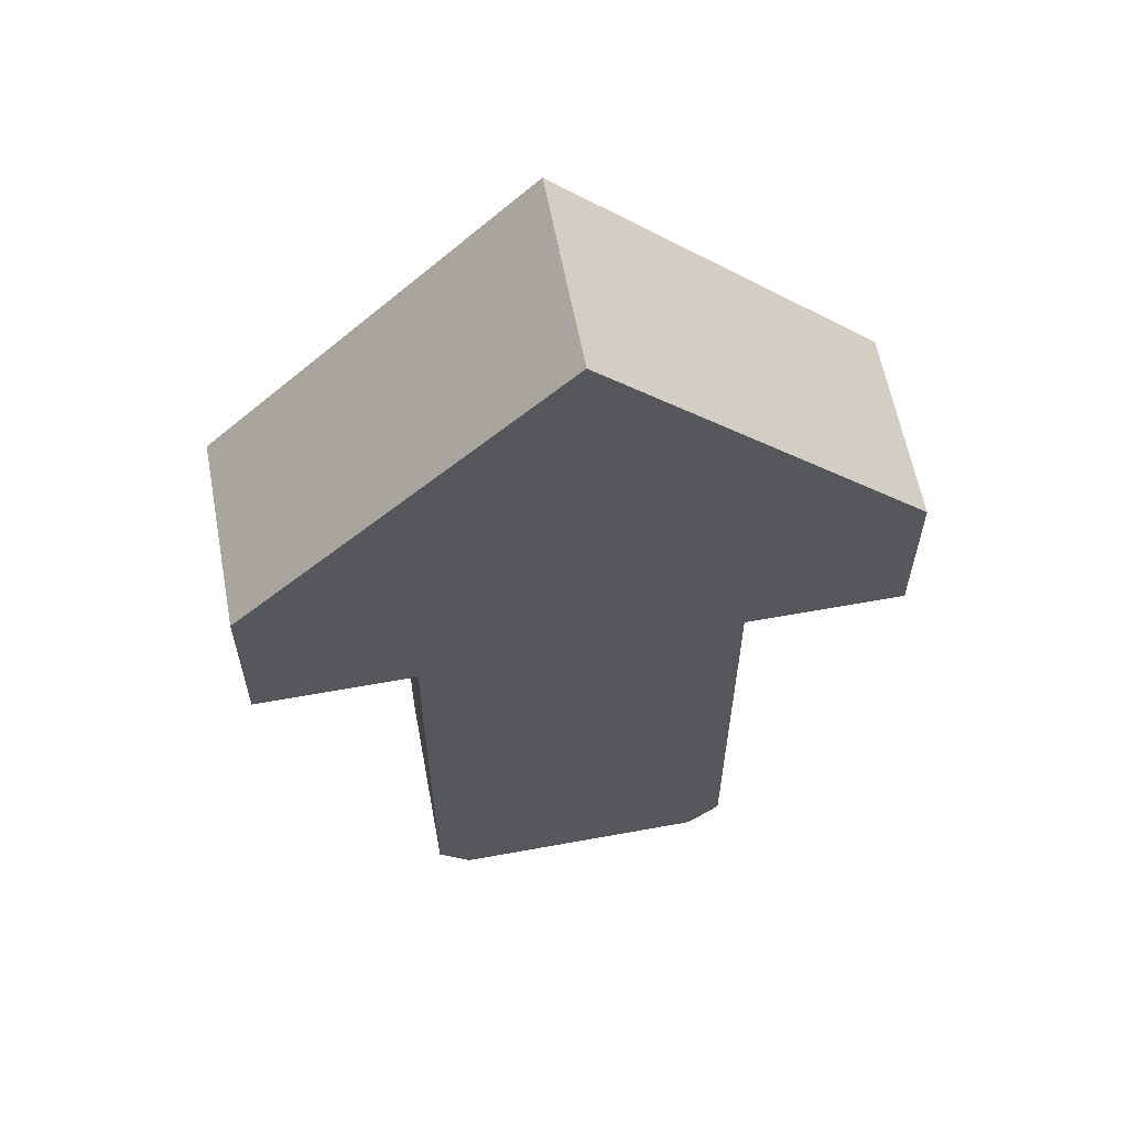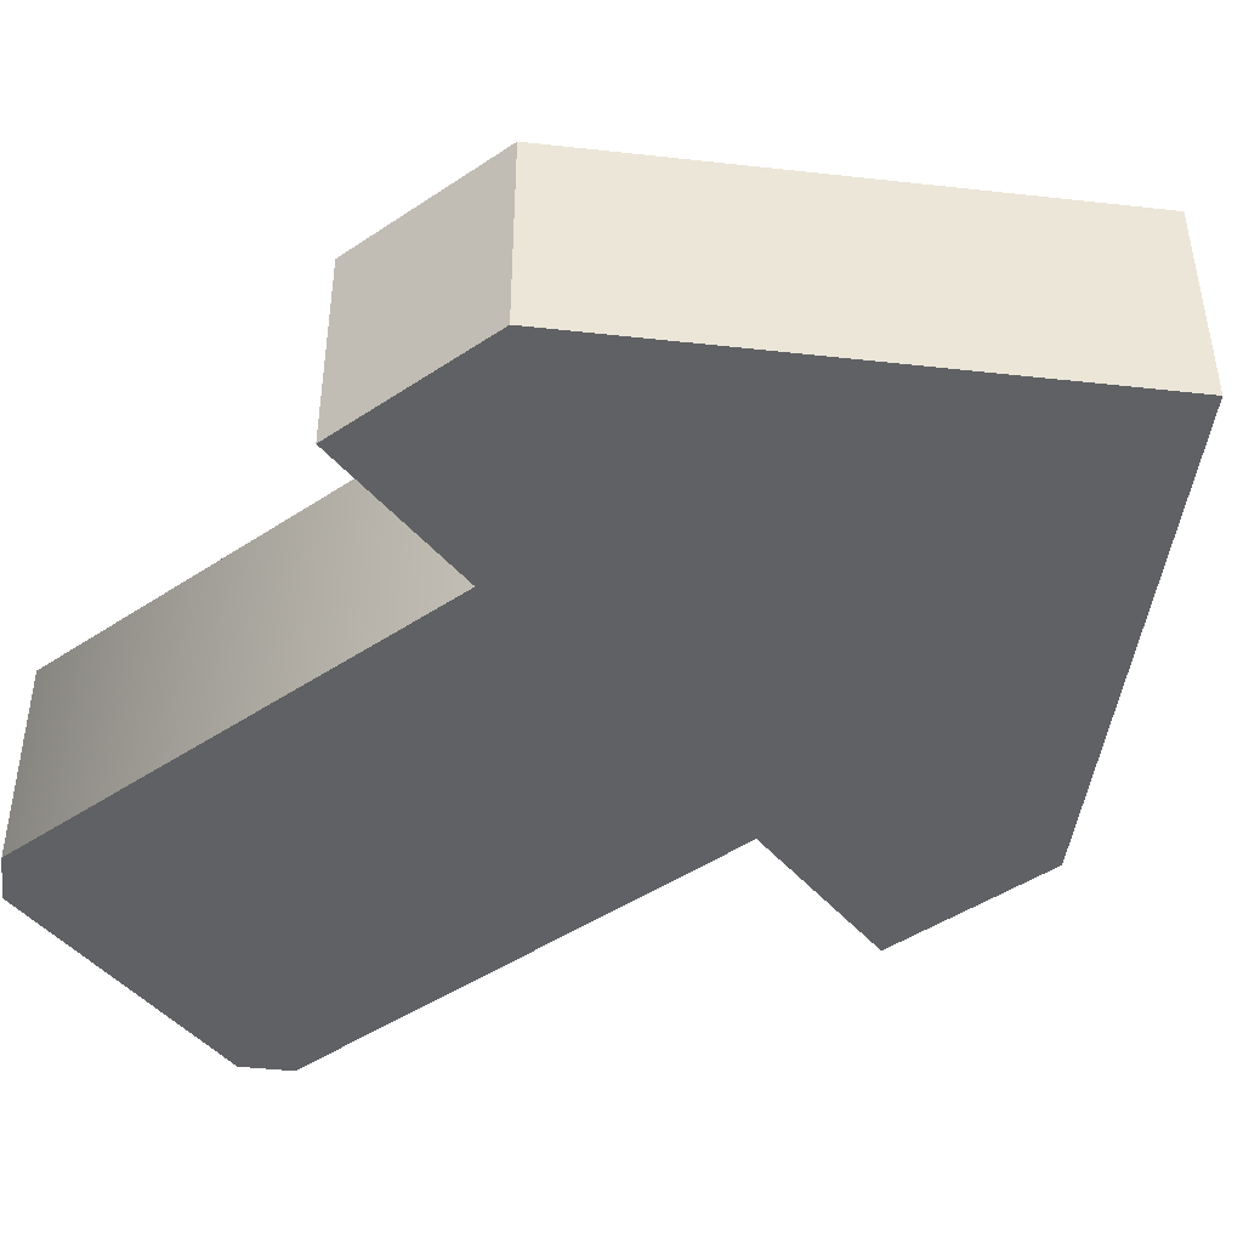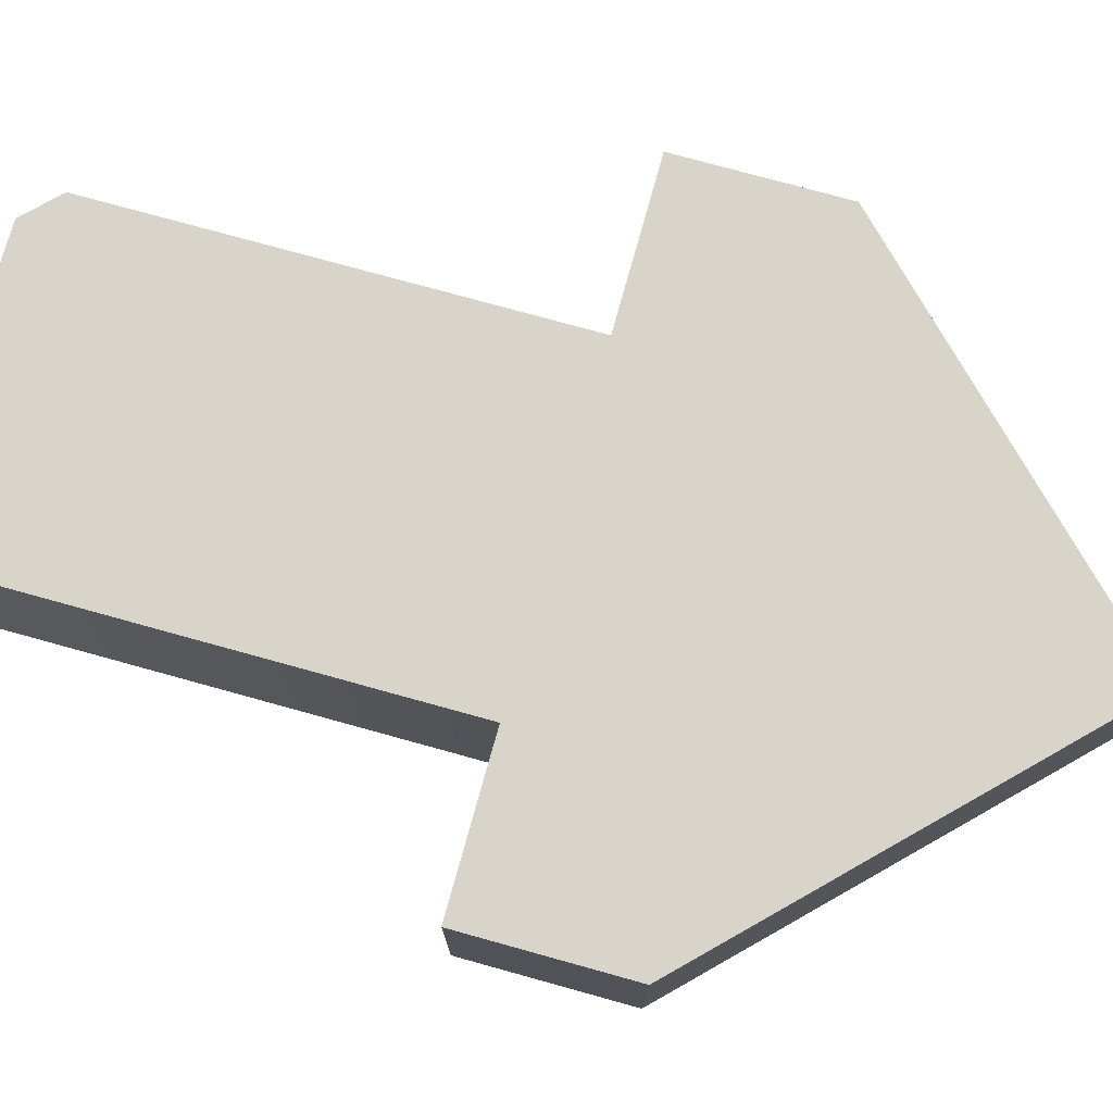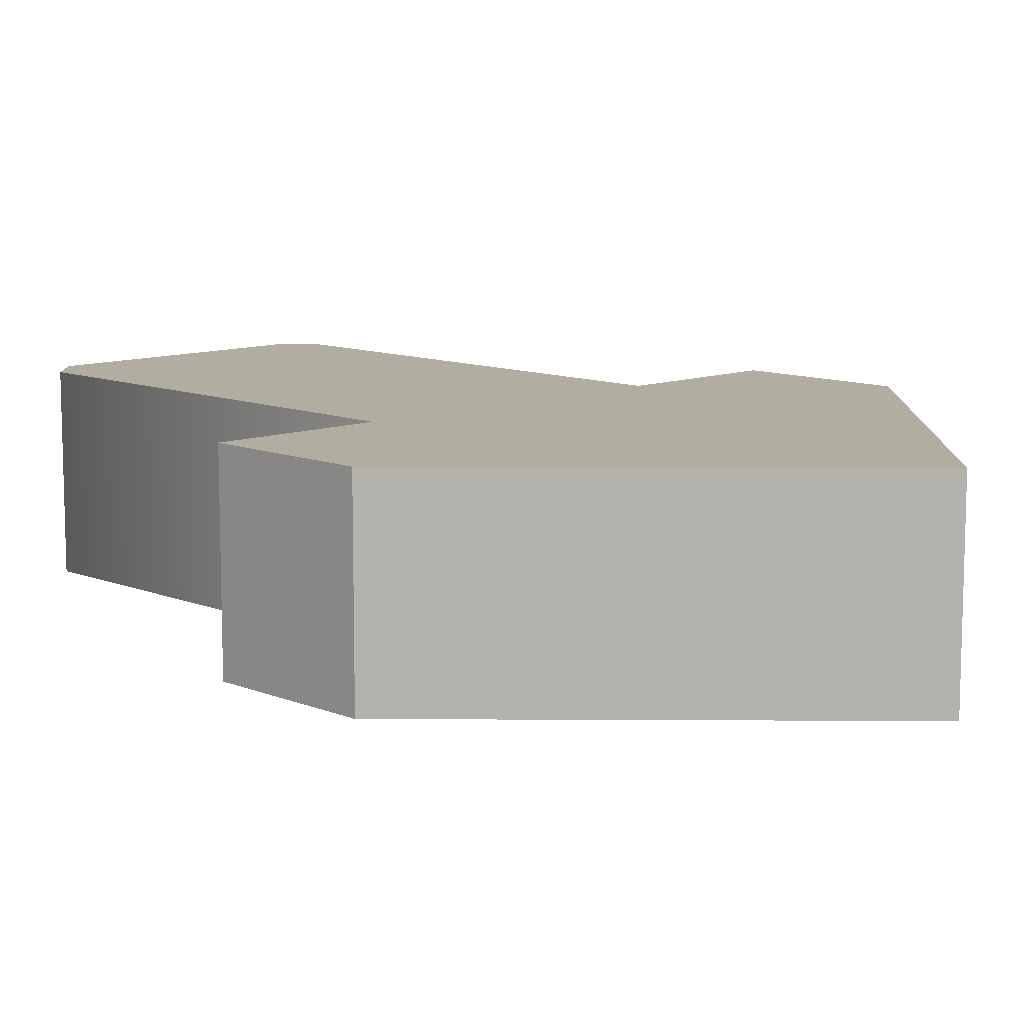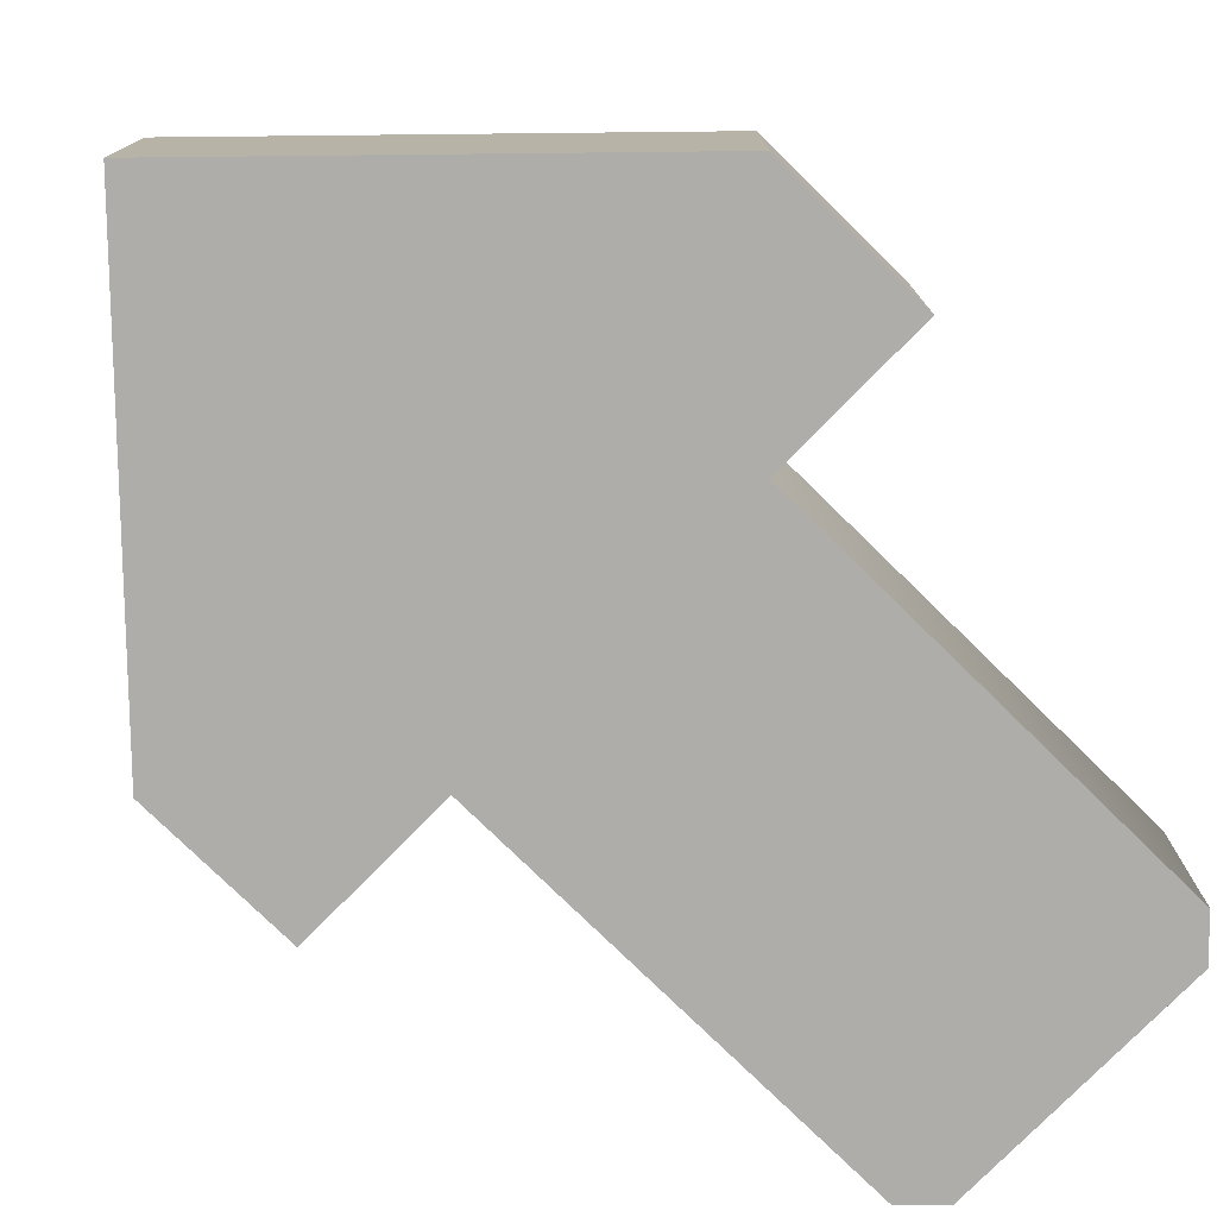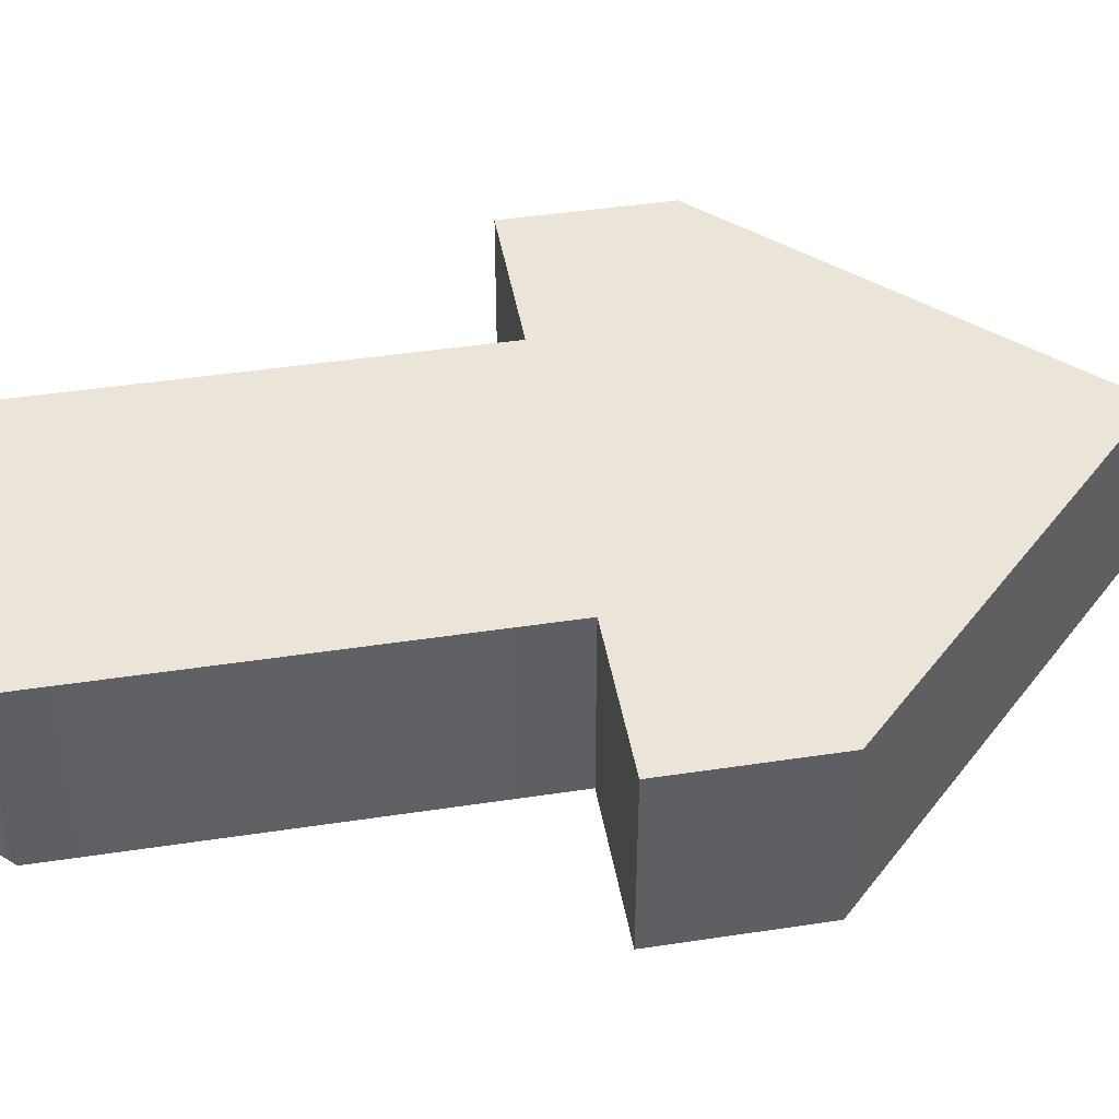
<metadata>
{"format":"obj","ext":"obj","renderer":"f3d","projection":"perspective","resolution":1024,"background":"white","views":[{"elev":60.7,"azim":169.4,"up":"+Y"},{"elev":-45.6,"azim":127.7,"up":"+Z"},{"elev":75.7,"azim":105.5,"up":"+Z"},{"elev":10.4,"azim":135.8,"up":"+Z"},{"elev":-77.2,"azim":-134.4,"up":"+Z"},{"elev":44.6,"azim":80.0,"up":"+Z"}]}
</metadata>
<code>
o arrow
v 0.5 0 0
v 0.5 0 -0.2
v 0.5 -1.4 0
v 0.5 -1.4 -0.2
v 0.4 -1.5 0
v 0.4 -1.5 -0.2
v -0.4 -1.5 -0.2
v -0.4 -1.5 0
v -0.5 -1.4 0
v -0.5 -1.4 -0.2
v -0.5 0 0
v -0.5 0 -0.2
v 1 0 0
v 1 0 -0.2
v 1 0.5 -0.2
v 1 0.5 0
v 0 1.5 -0.2
v 0 1.5 0
v -1 0.5 0
v -1 0.5 -0.2
v -1 0 0
v -1 0 -0.2
v 0.5 -1.4 -0.6
v 0.5 0 -0.6
v 1 0 -0.6
v 1 0.5 -0.6
v 0 1.5 -0.6
v -1 0.5 -0.6
v -1 0 -0.6
v -0.5 0 -0.6
v -0.4 -1.5 -0.6
v 0.4 -1.5 -0.6
v -0.5 -1.4 -0.6
f 3 2 1
f 2 3 4
f 5 4 3
f 4 5 6
f 5 7 6
f 7 5 8
f 9 7 8
f 7 9 10
f 11 10 9
f 10 11 12
f 2 13 1
f 13 2 14
f 15 13 14
f 13 15 16
f 17 16 15
f 16 17 18
f 17 19 18
f 19 17 20
f 19 22 21
f 22 19 20
f 22 11 21
f 11 22 12
f 9 8 11
f 8 18 11
f 5 18 8
f 3 18 5
f 1 18 3
f 13 18 1
f 18 13 16
f 11 18 19
f 11 19 21
f 24 4 23
f 4 24 2
f 24 14 2
f 14 24 25
f 26 14 25
f 14 26 15
f 27 15 26
f 15 27 17
f 27 20 17
f 20 27 28
f 20 29 22
f 29 20 28
f 29 12 22
f 12 29 30
f 31 6 7
f 6 31 32
f 12 33 10
f 33 12 30
f 10 31 7
f 31 10 33
f 23 6 32
f 6 23 4
f 32 24 23
f 27 24 32
f 27 32 31
f 26 24 27
f 24 26 25
f 27 31 30
f 30 31 33
f 27 30 28
f 28 30 29
f 3 2 1
f 2 3 4
f 5 4 3
f 4 5 6
f 5 7 6
f 7 5 8
f 9 7 8
f 7 9 10
f 11 10 9
f 10 11 12
f 2 13 1
f 13 2 14
f 15 13 14
f 13 15 16
f 17 16 15
f 16 17 18
f 17 19 18
f 19 17 20
f 19 22 21
f 22 19 20
f 22 11 21
f 11 22 12
f 9 8 11
f 8 18 11
f 5 18 8
f 3 18 5
f 1 18 3
f 13 18 1
f 18 13 16
f 11 18 19
f 11 19 21
f 24 4 23
f 4 24 2
f 24 14 2
f 14 24 25
f 26 14 25
f 14 26 15
f 27 15 26
f 15 27 17
f 27 20 17
f 20 27 28
f 20 29 22
f 29 20 28
f 29 12 22
f 12 29 30
f 31 6 7
f 6 31 32
f 12 33 10
f 33 12 30
f 10 31 7
f 31 10 33
f 23 6 32
f 6 23 4
f 32 24 23
f 27 24 32
f 27 32 31
f 26 24 27
f 24 26 25
f 27 31 30
f 30 31 33
f 27 30 28
f 28 30 29

</code>
